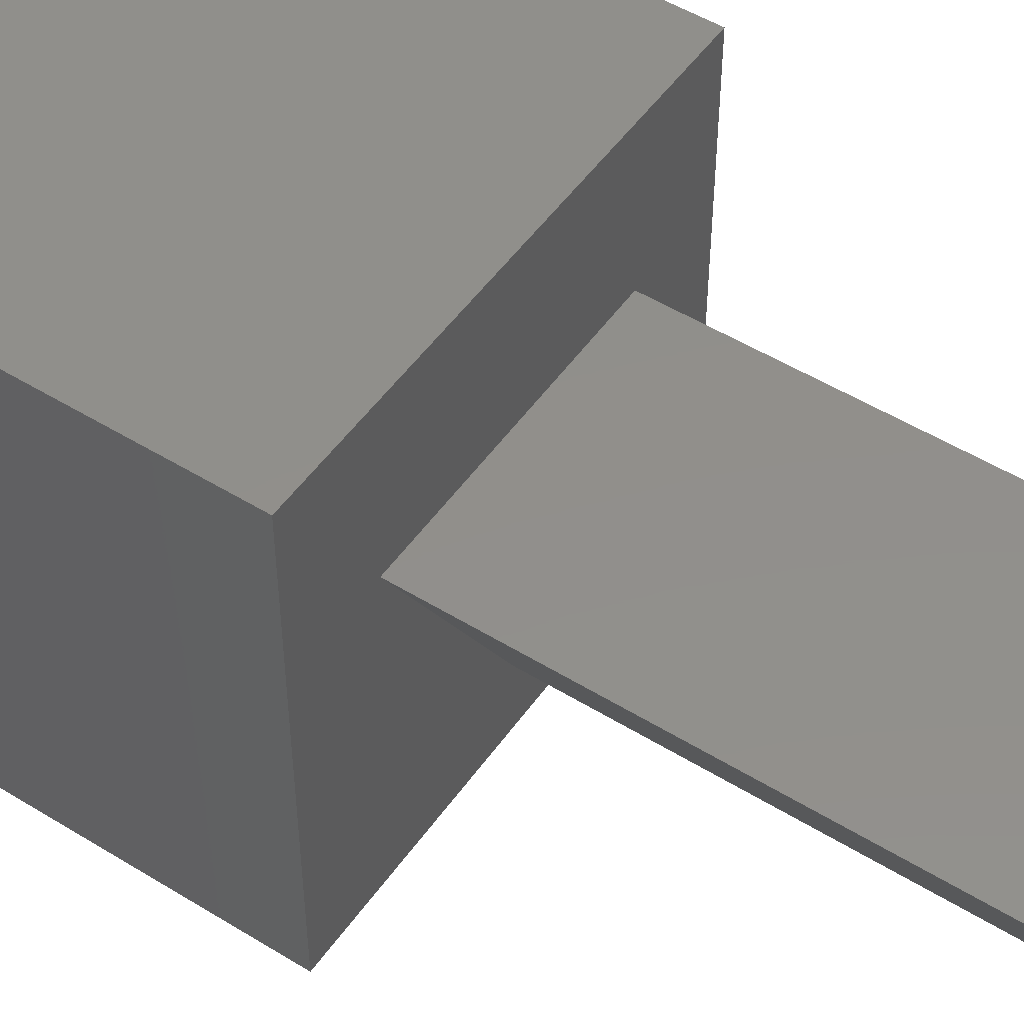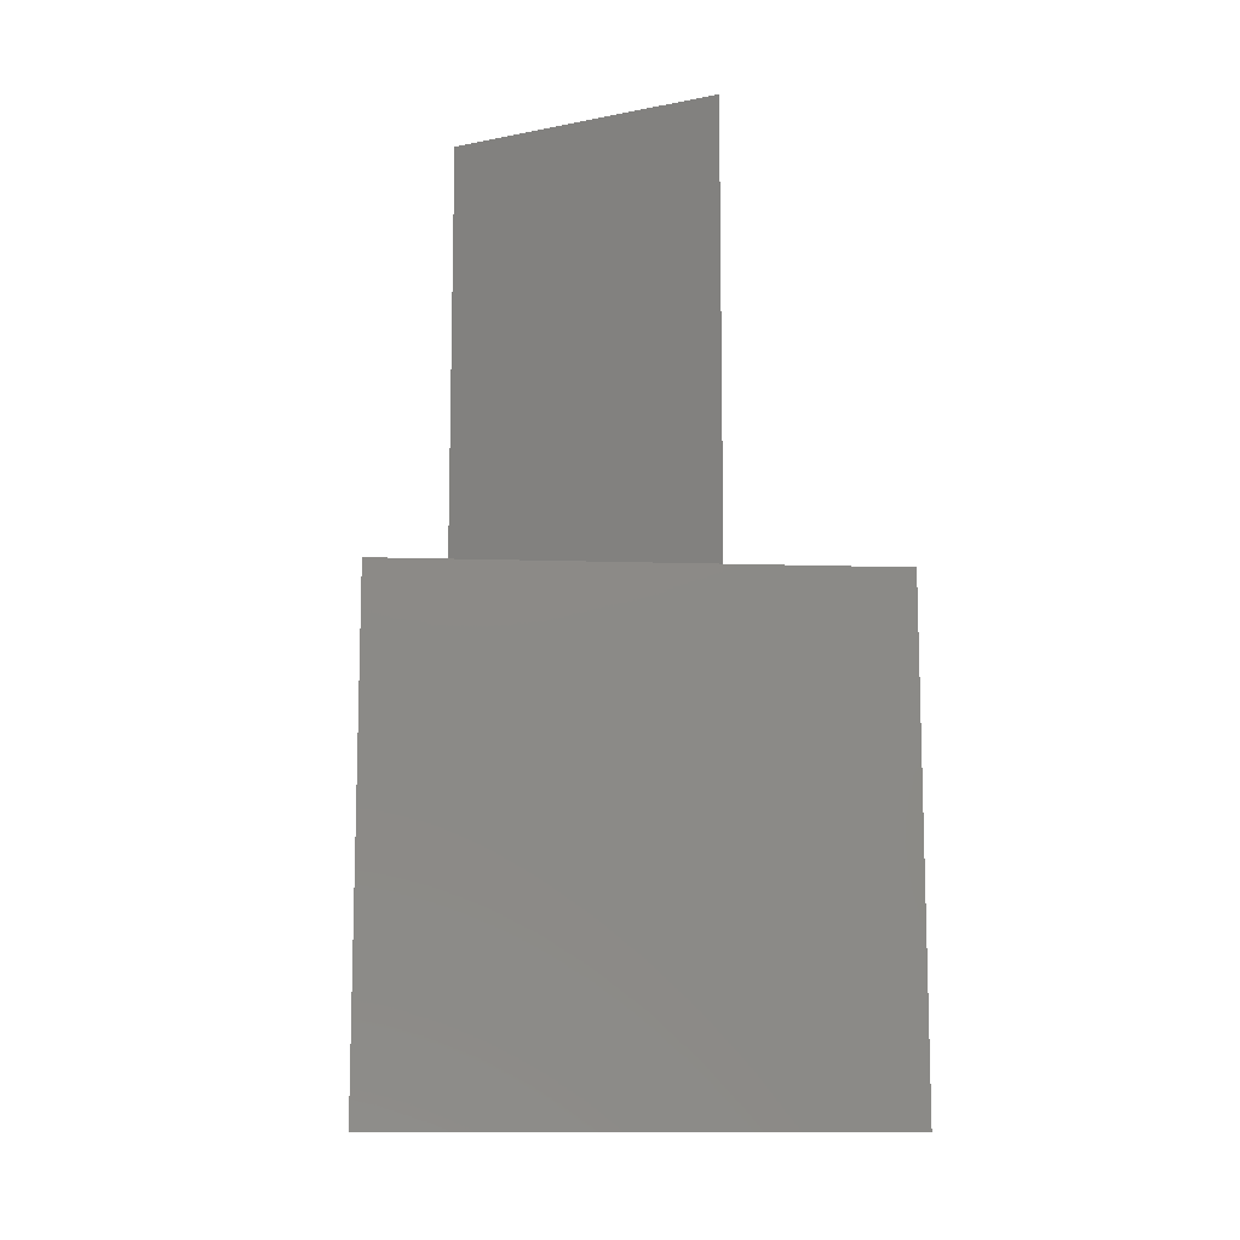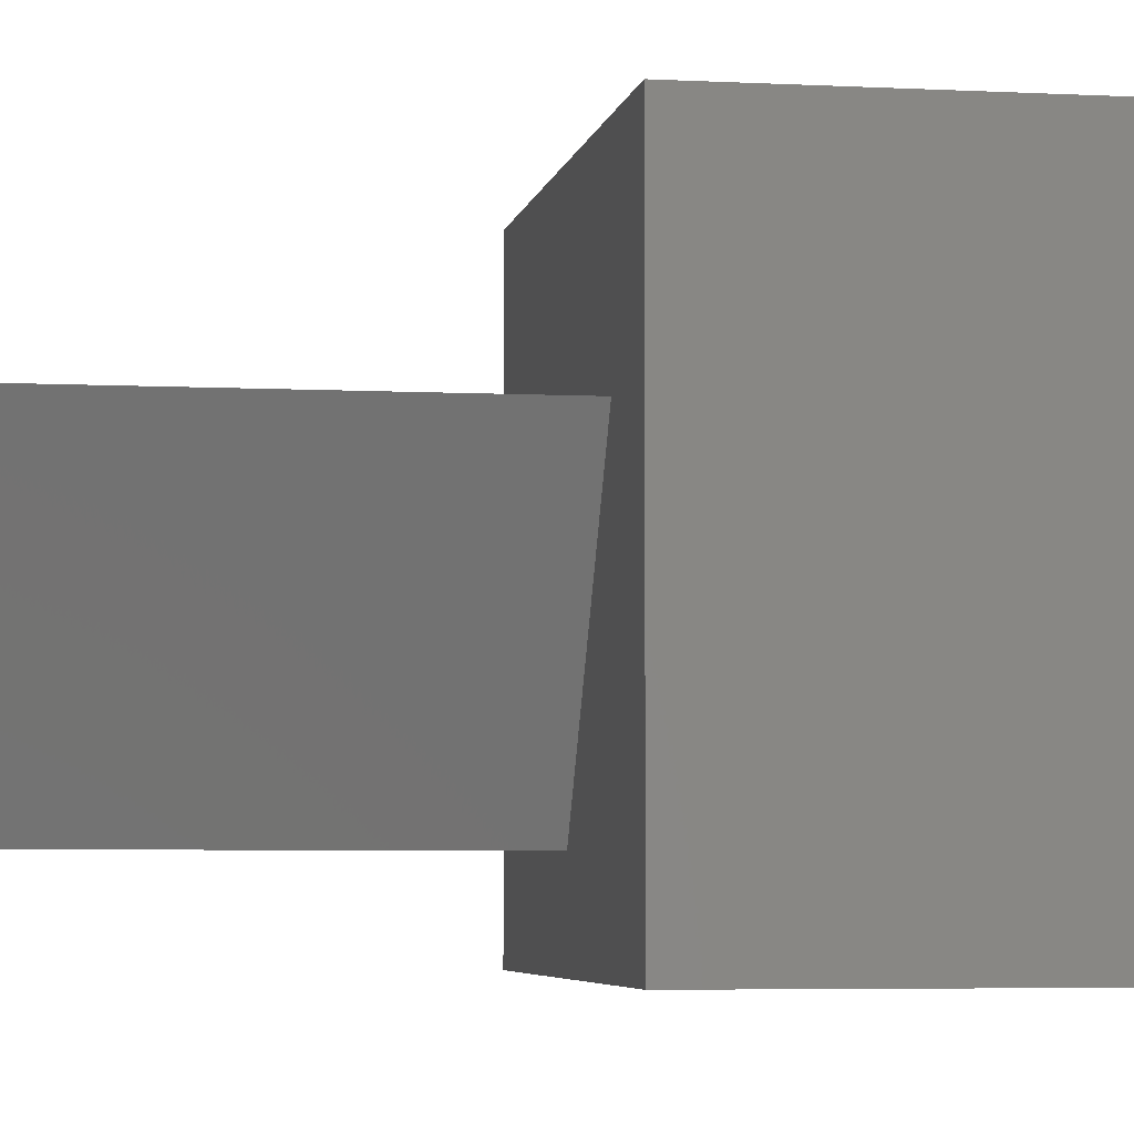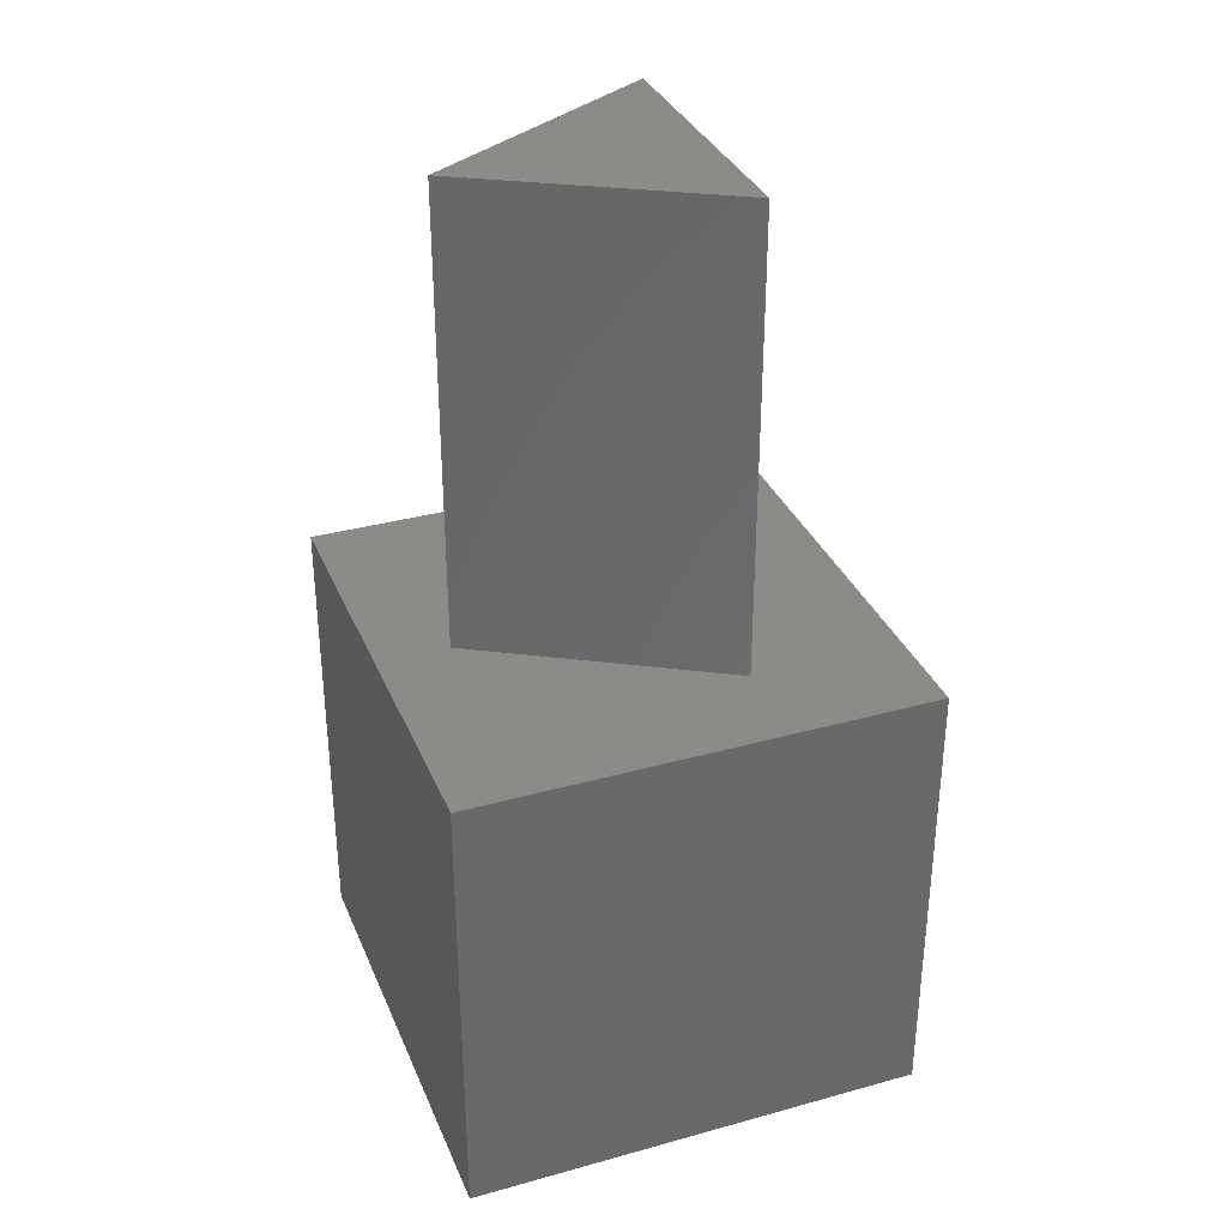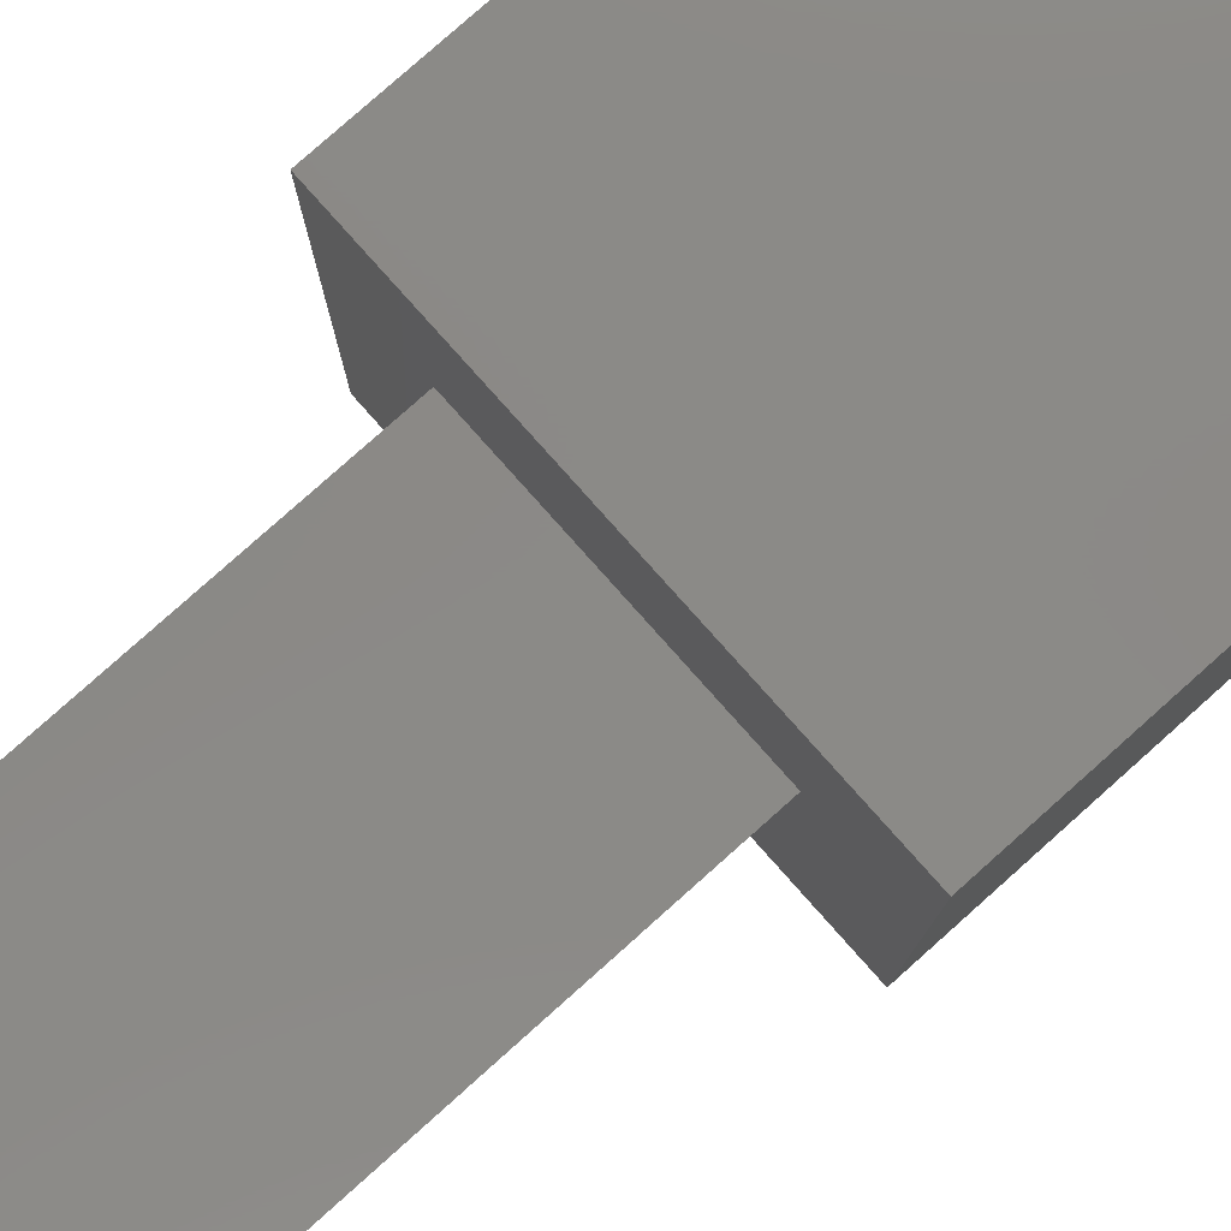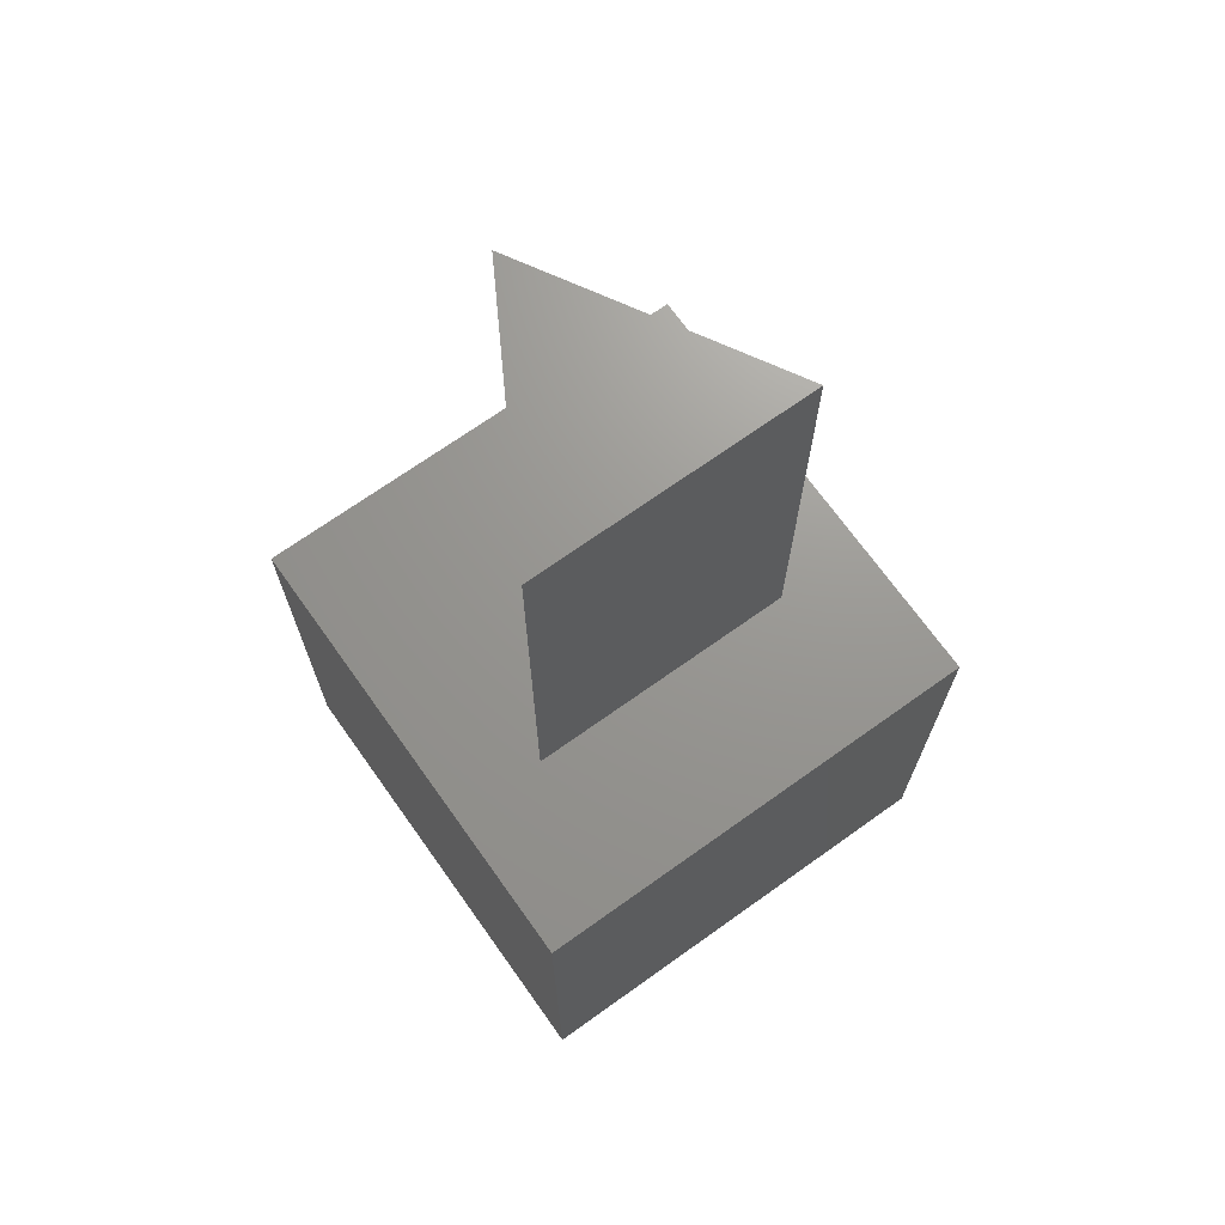
<metadata>
{"format":"stl","ext":"stl","renderer":"f3d","projection":"perspective","resolution":1024,"background":"white","views":[{"elev":50.7,"azim":-56.0,"up":"+Y"},{"elev":-12.0,"azim":85.5,"up":"+Z"},{"elev":-4.7,"azim":80.2,"up":"+Y"},{"elev":33.8,"azim":69.4,"up":"+Z"},{"elev":79.8,"azim":48.3,"up":"+Y"},{"elev":70.2,"azim":144.5,"up":"+Z"}]}
</metadata>
<code>
# stl→obj: 14 verts, 24 faces
v 10 0 10
v 10 10 0
v 10 10 10
v 10 0 0
v 7.988 6.725 10
v 2.012 6.725 10
v 0 10 10
v 5 1.55 10
v 0 0 10
v 0 0 0
v 0 10 0
v 2.012 6.725 20
v 7.988 6.725 20
v 5 1.55 20
f 1 2 3
f 2 1 4
f 3 5 1
f 3 6 5
f 6 3 7
f 8 1 5
f 9 6 7
f 8 9 1
f 6 9 8
f 10 7 11
f 7 10 9
f 2 7 3
f 7 2 11
f 10 1 9
f 1 10 4
f 5 12 13
f 12 5 6
f 13 12 14
f 8 12 6
f 12 8 14
f 14 5 13
f 5 14 8
f 10 2 4
f 2 10 11

</code>
